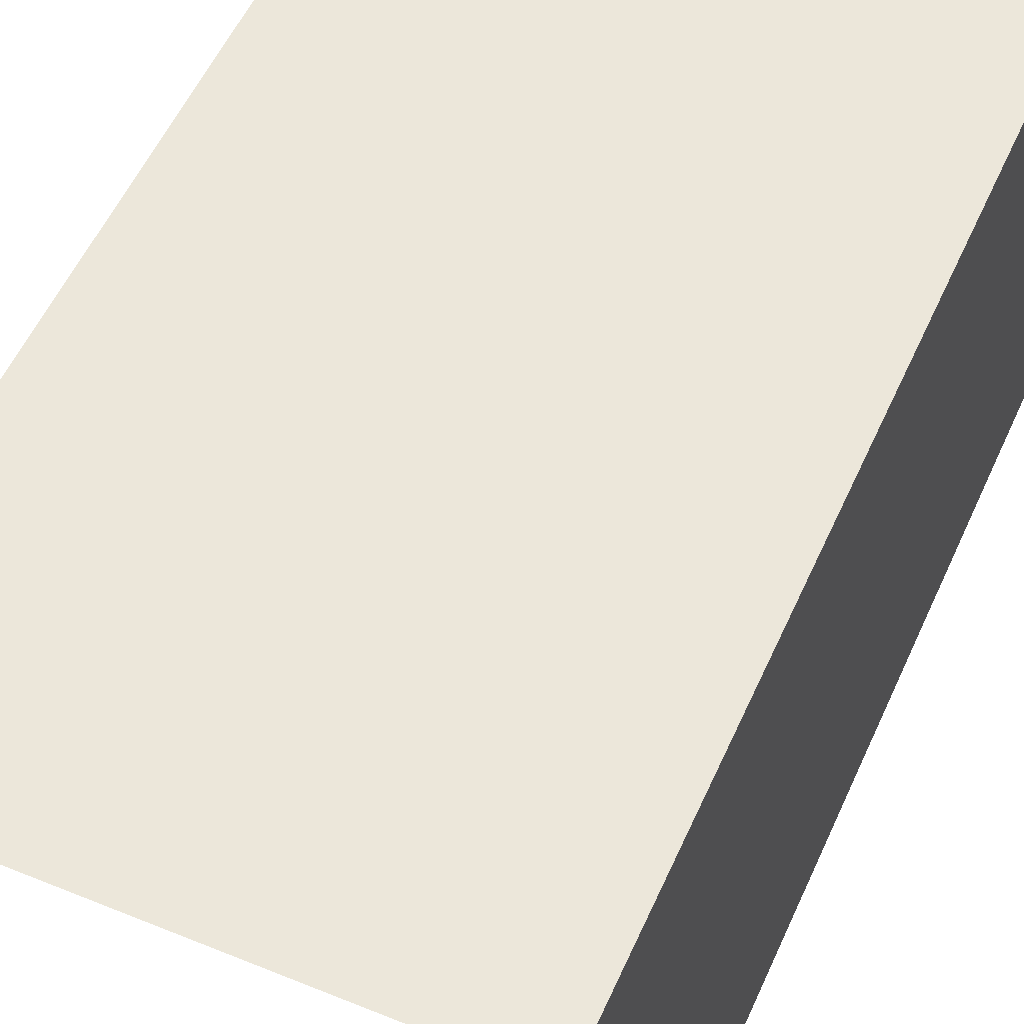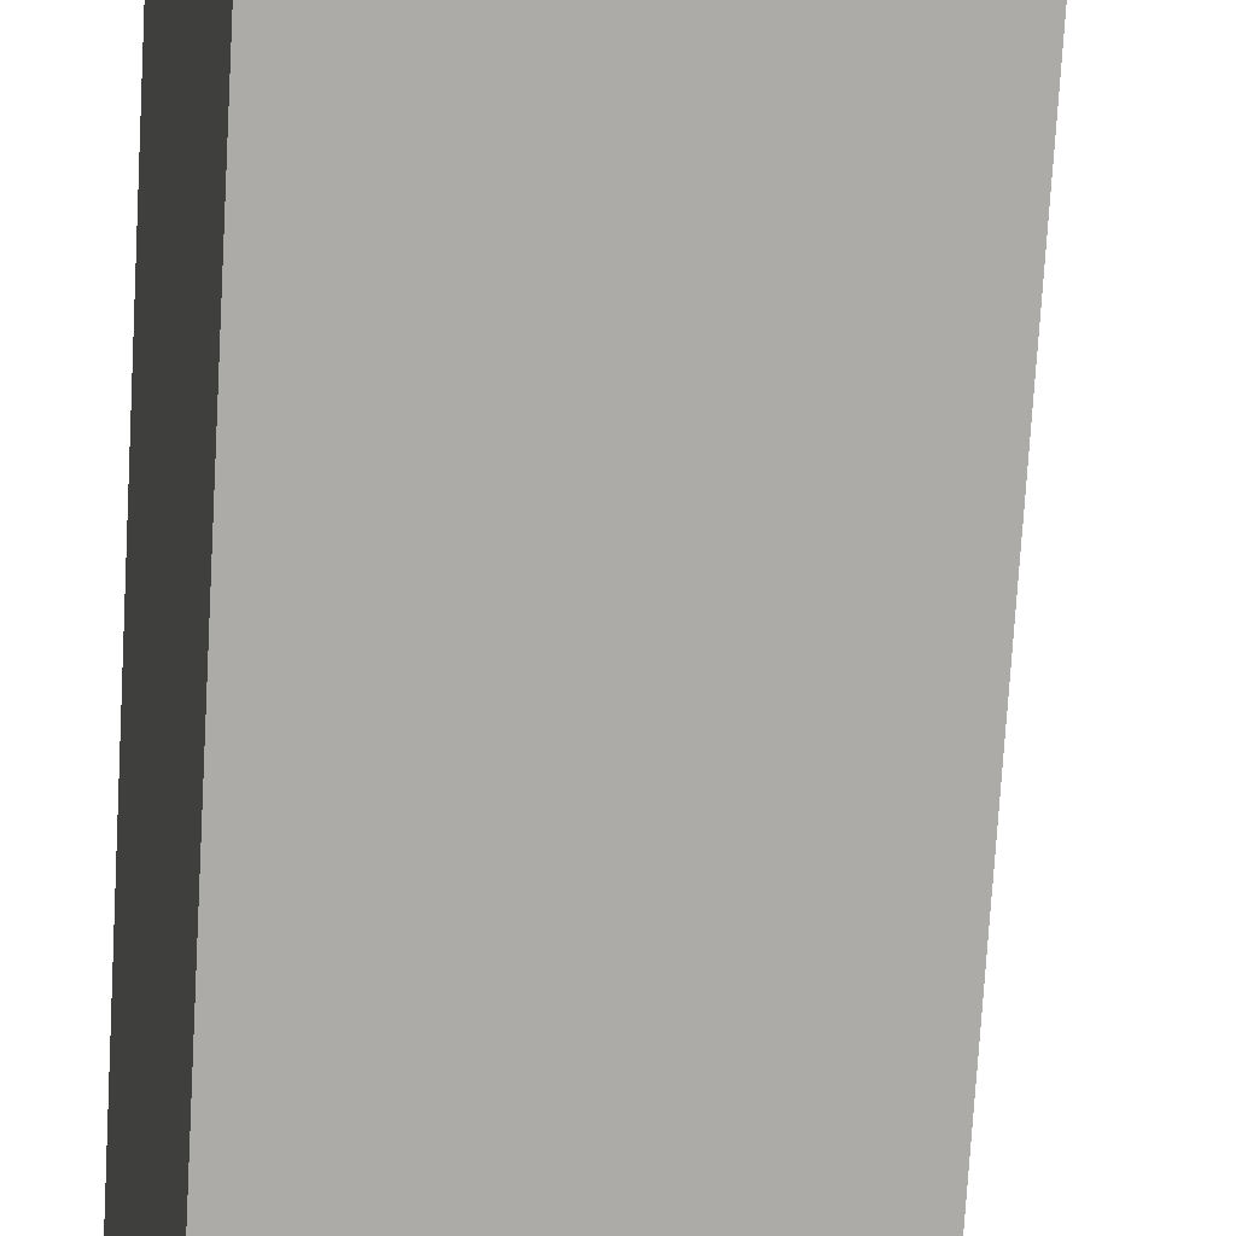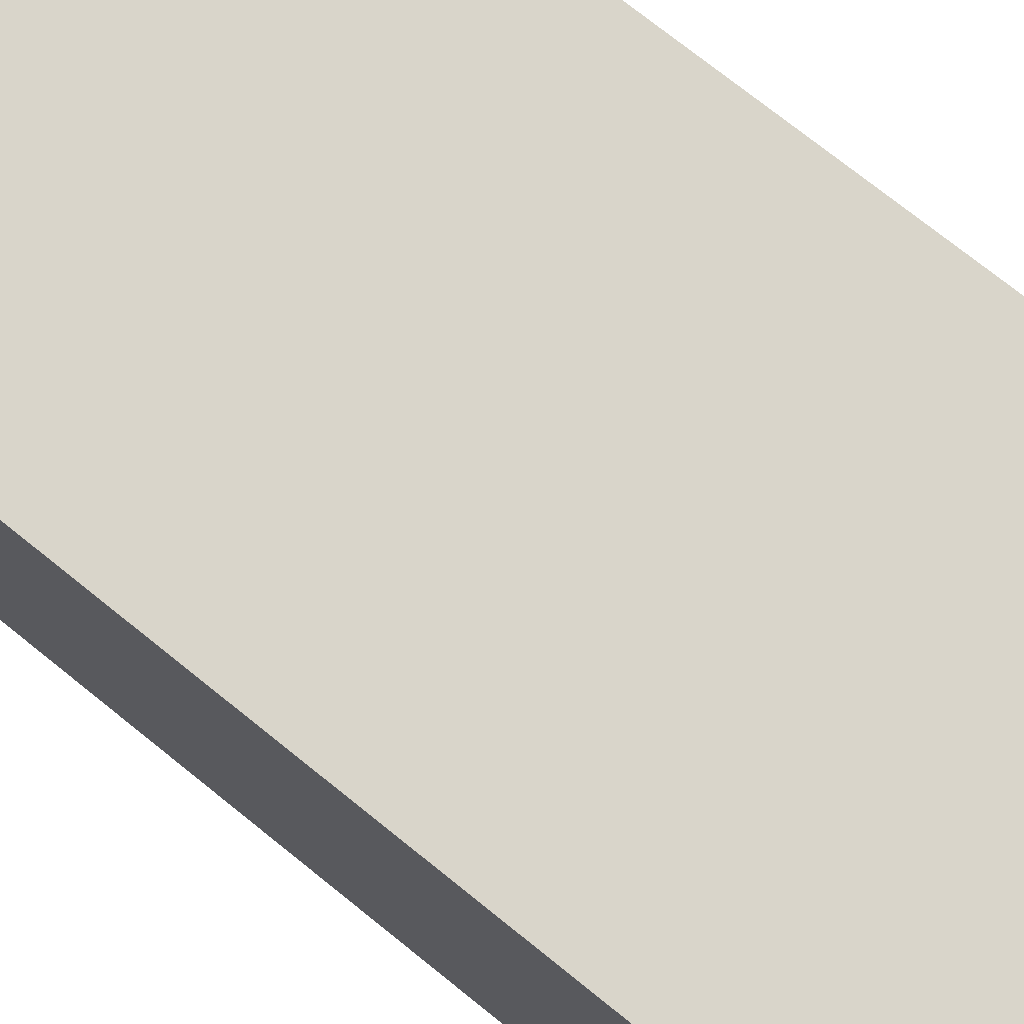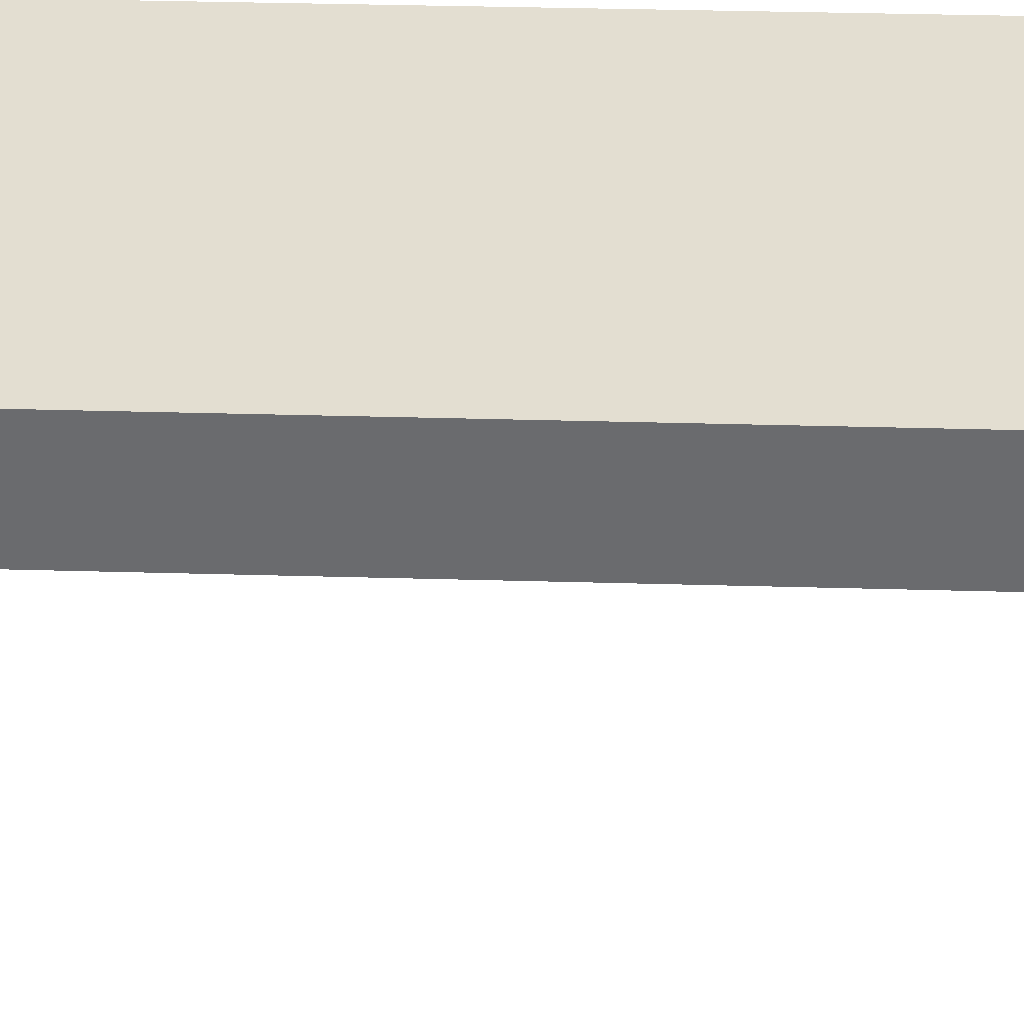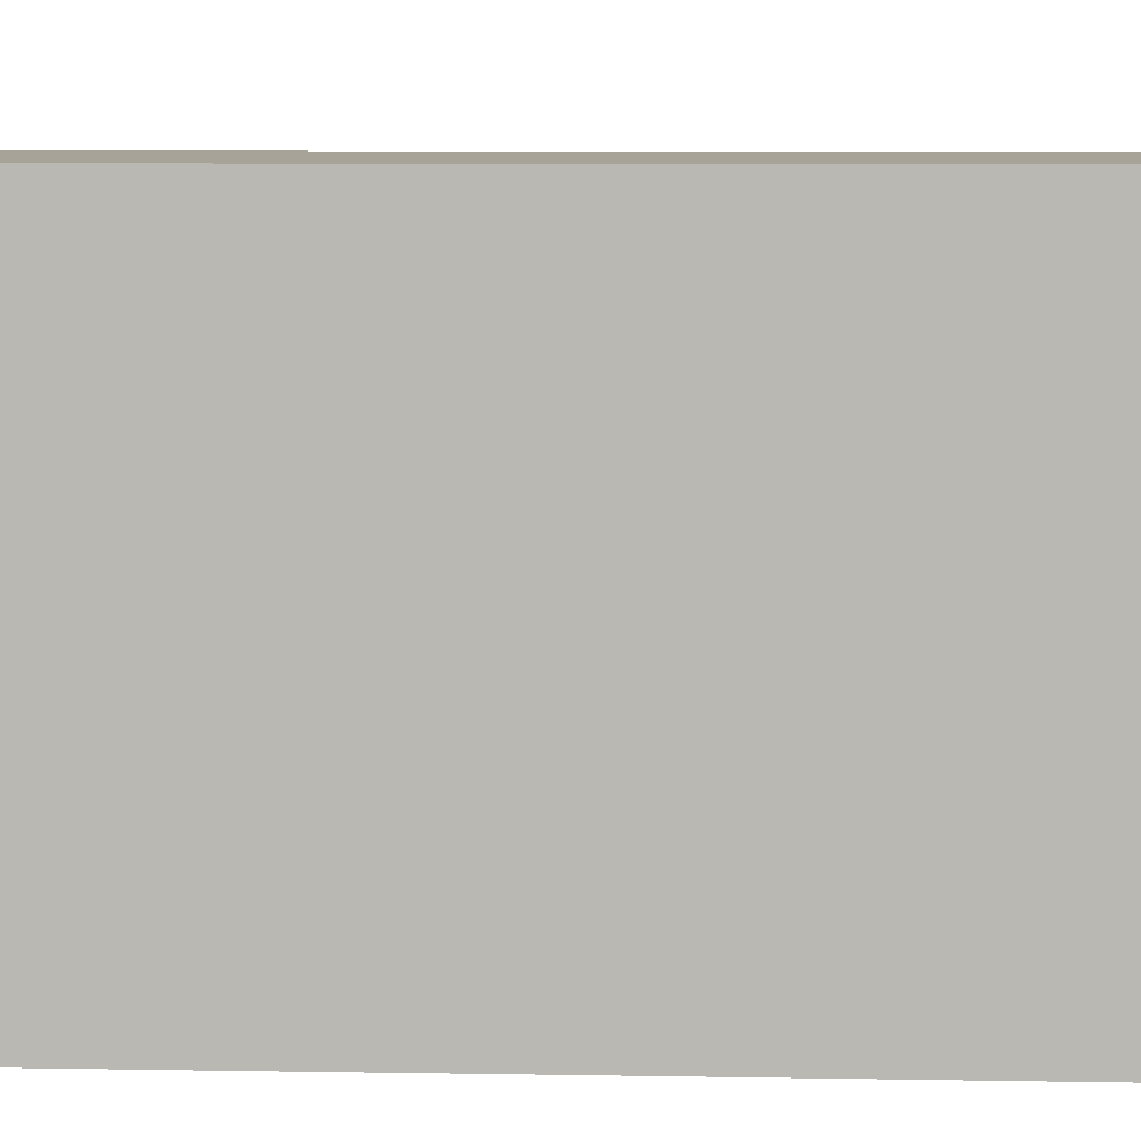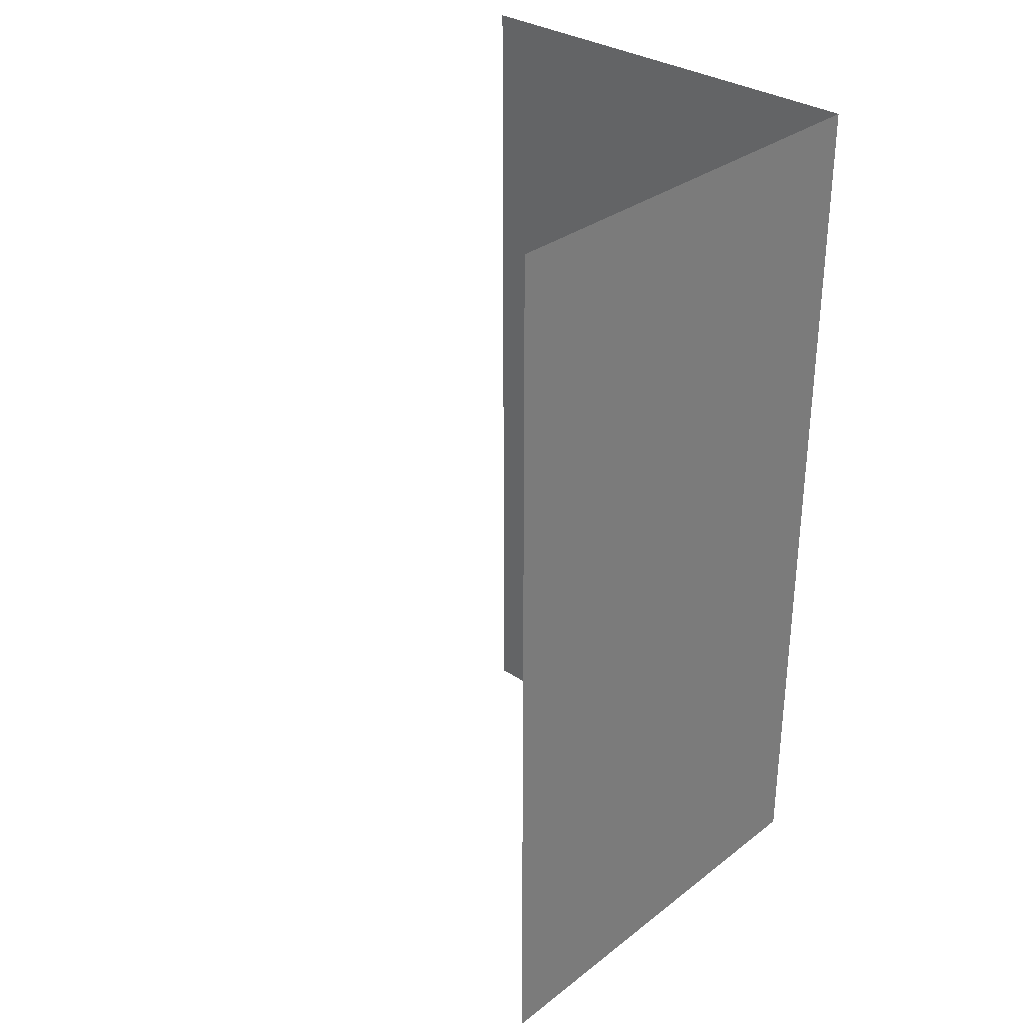
<metadata>
{"format":"obj","ext":"obj","renderer":"f3d","projection":"perspective","resolution":1024,"background":"white","views":[{"elev":53.7,"azim":-156.4,"up":"+Z"},{"elev":-76.4,"azim":-3.4,"up":"+Z"},{"elev":74.7,"azim":-51.3,"up":"+Z"},{"elev":36.3,"azim":92.1,"up":"+Z"},{"elev":6.9,"azim":-87.0,"up":"+Z"},{"elev":31.9,"azim":-136.9,"up":"+Y"}]}
</metadata>
<code>
o Cube
v 1 1 1
v -1 1 1
v -1 1 -1
v 1 -3 1
v -1 -3 1
v -1 -3 -1
f 4 5 2
f 5 6 3
f 1 4 2
f 2 5 3

</code>
